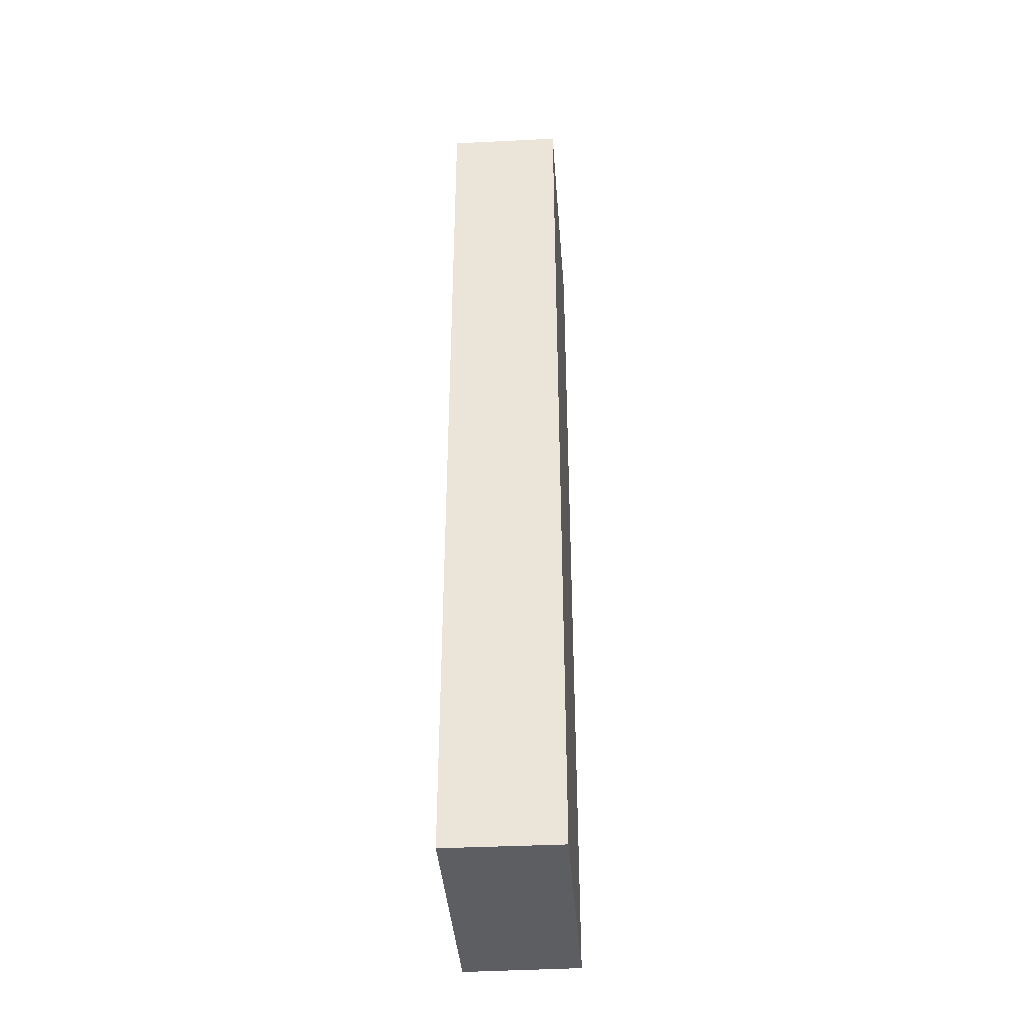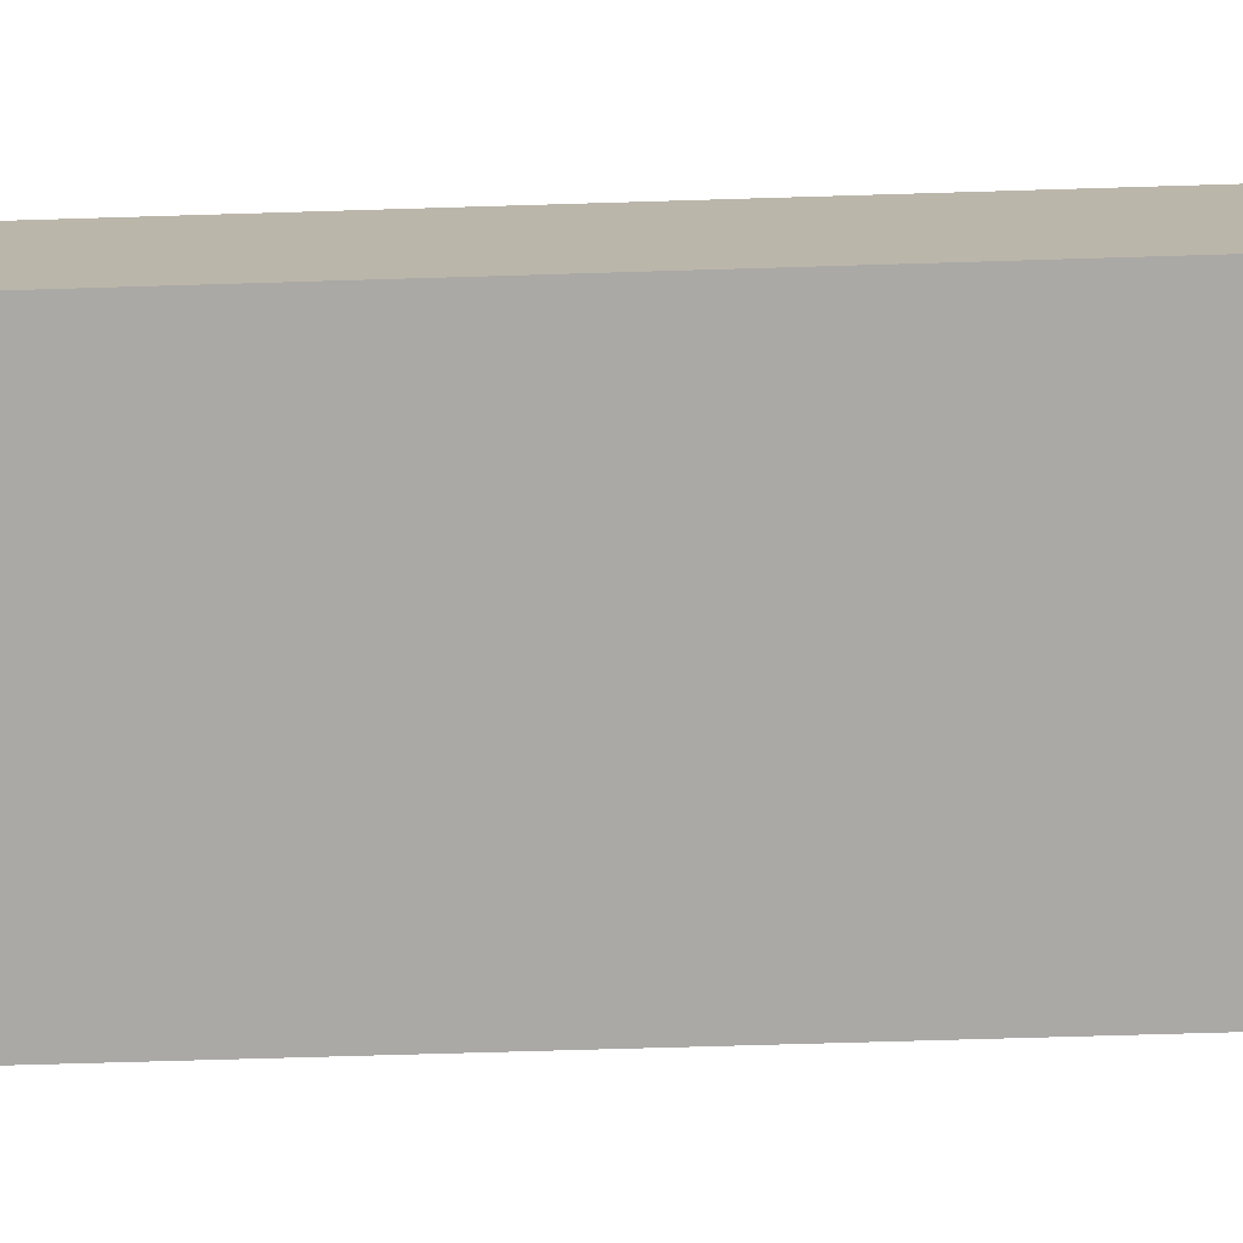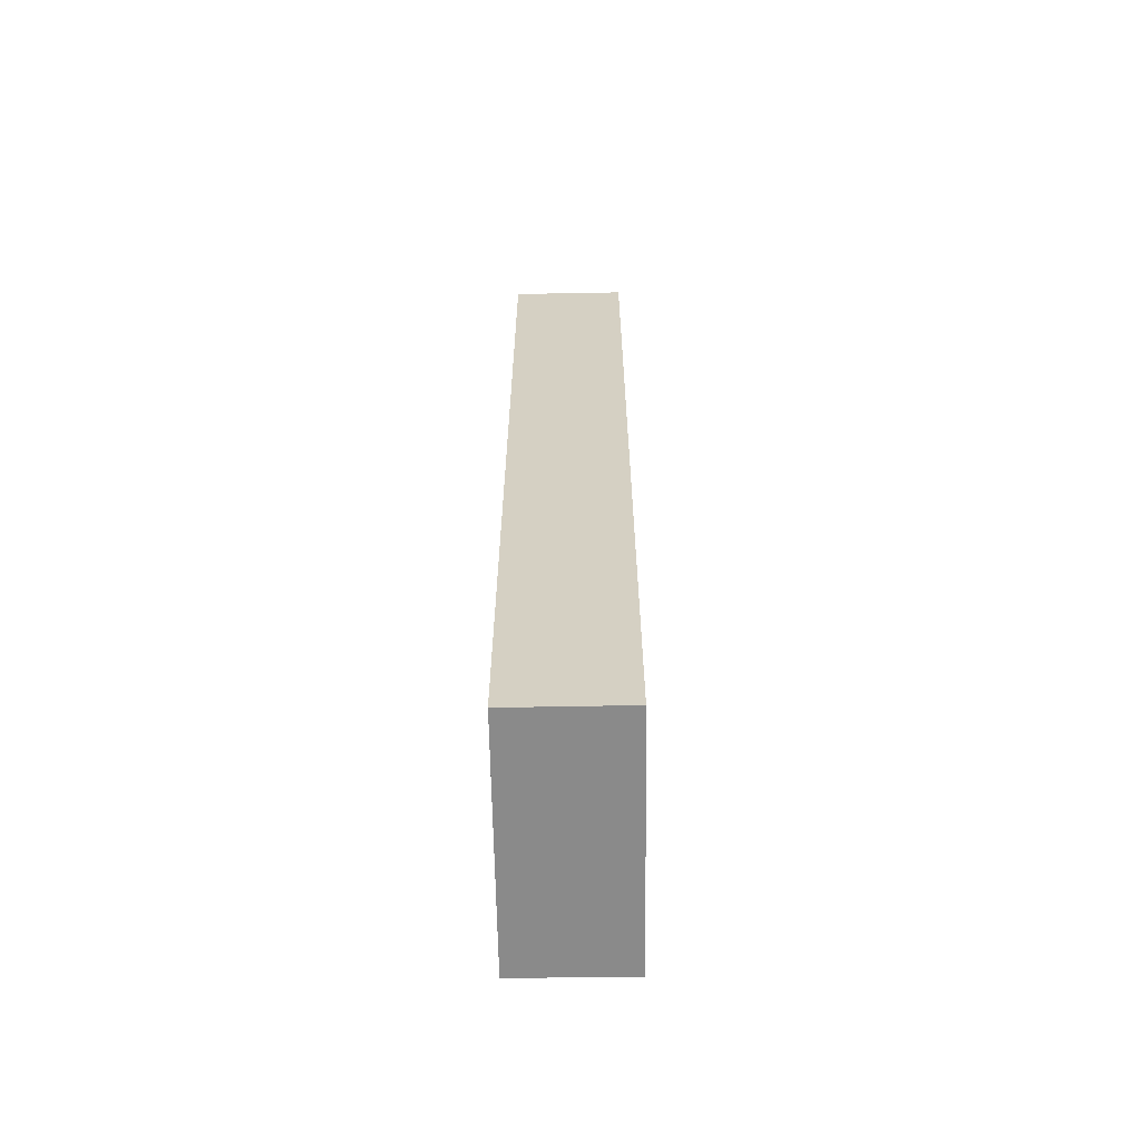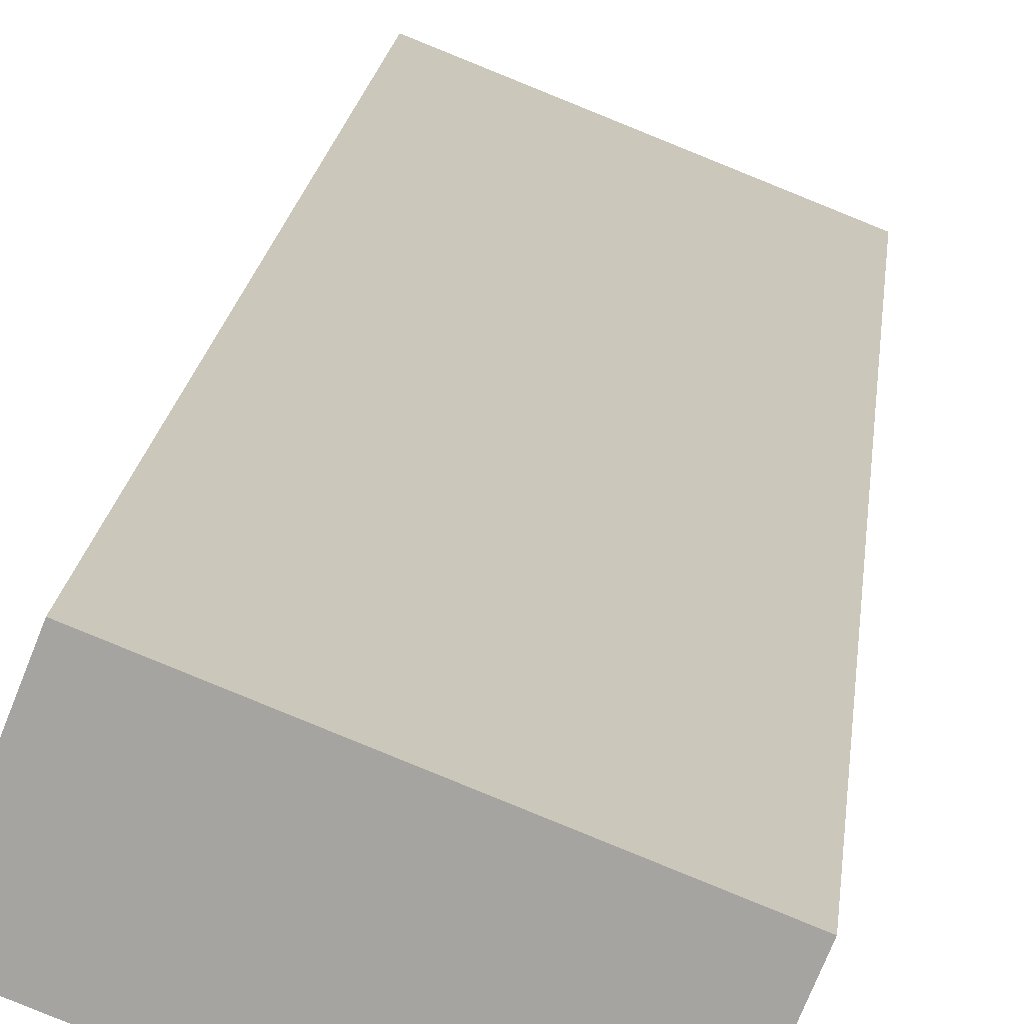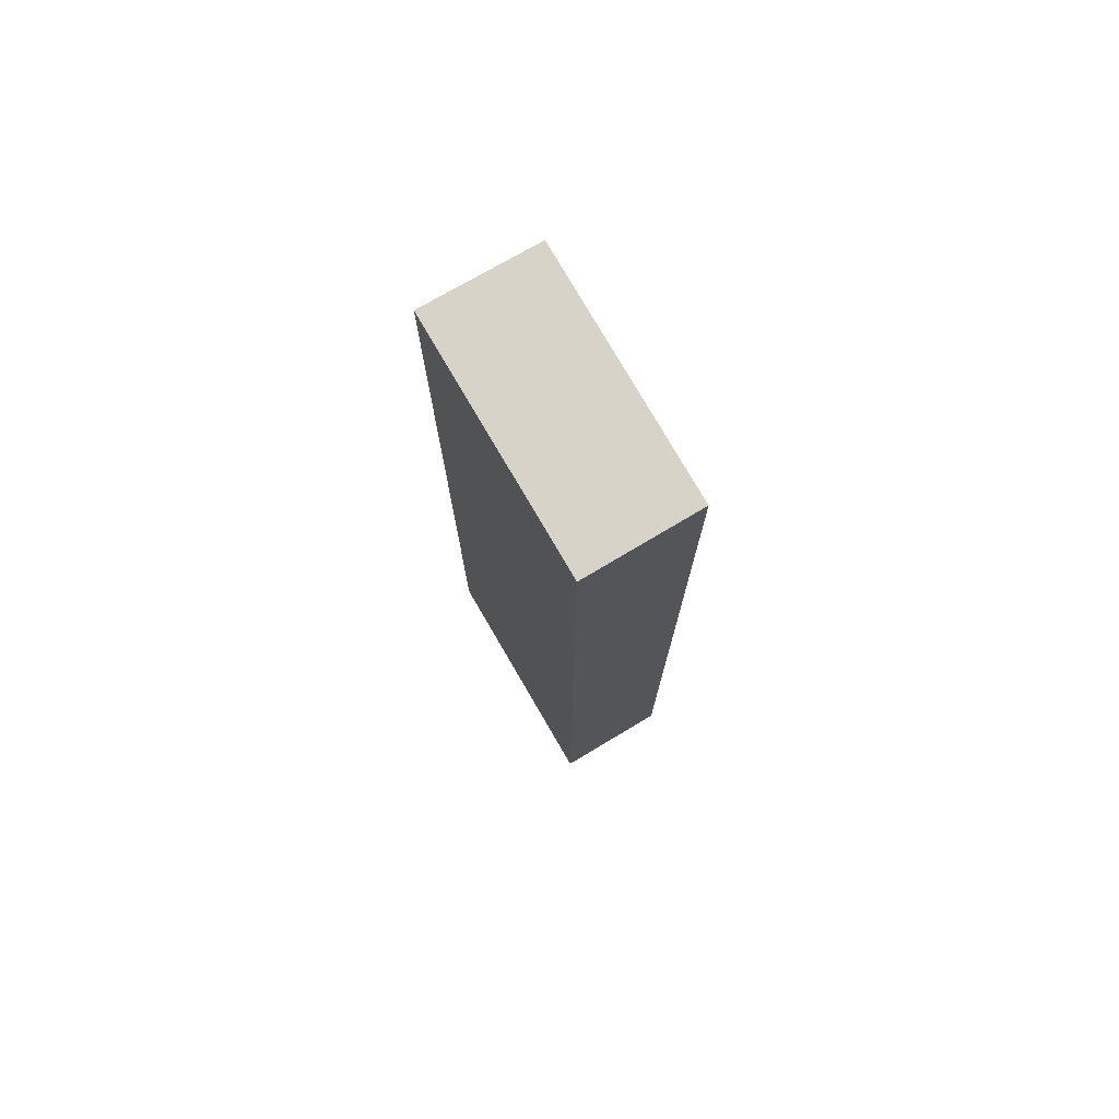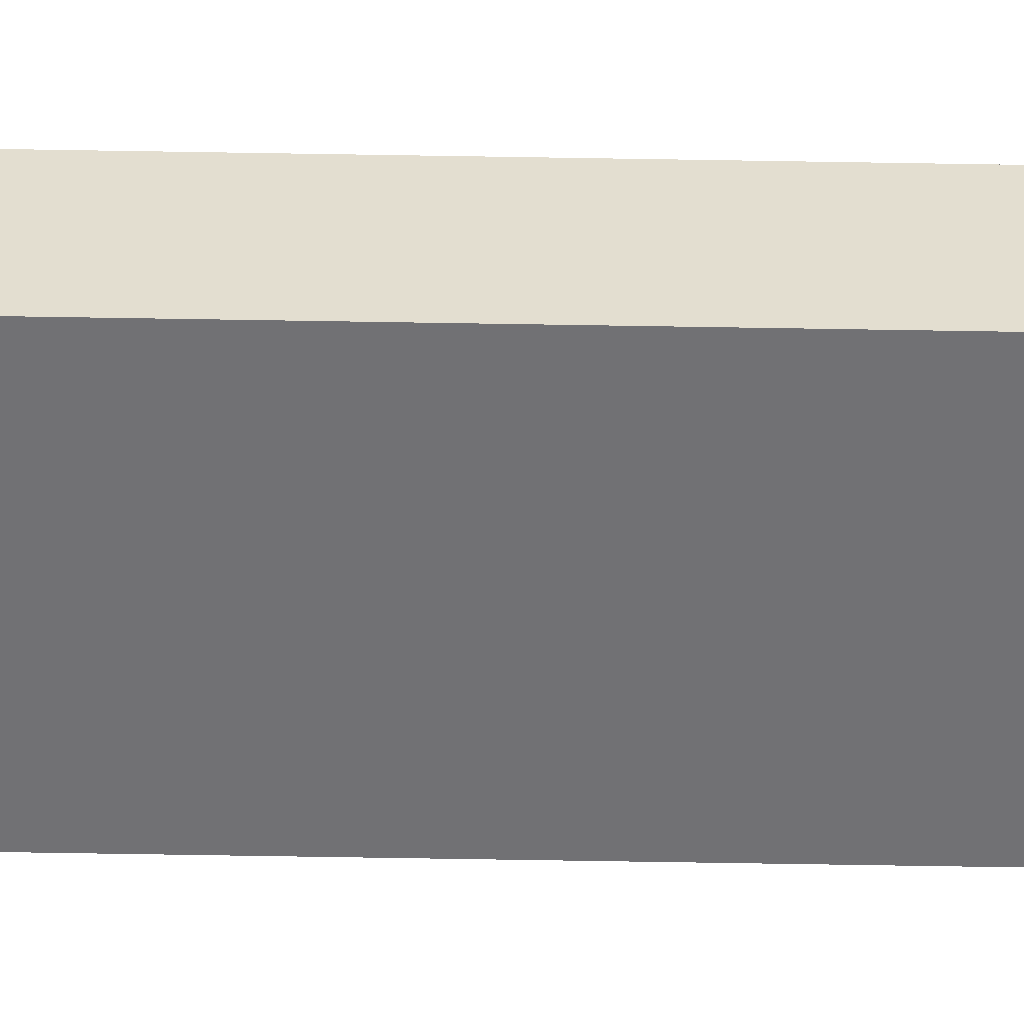
<metadata>
{"format":"obj","ext":"obj","renderer":"f3d","projection":"perspective","resolution":1024,"background":"white","views":[{"elev":-39.2,"azim":115.6,"up":"+Y"},{"elev":-54.4,"azim":-88.0,"up":"+Z"},{"elev":-63.6,"azim":-67.7,"up":"+Y"},{"elev":15.7,"azim":5.0,"up":"+Z"},{"elev":75.9,"azim":81.3,"up":"+Y"},{"elev":-76.6,"azim":89.1,"up":"+Z"}]}
</metadata>
<code>
v  2.957 10.26 0.188
v  0 10.26 6.282e-16
v  0.456 10.26 1.173
v  2.488 10.26 -0.966
v  0 0 0
v  0.456 -7.183e-17 1.173
v  2.957 -1.151e-17 0.188
v  2.488 5.915e-17 -0.966
g defaultobject
f 1 2 3
f 2 1 4
f 5 3 2
f 3 5 6
f 6 1 3
f 1 6 7
f 7 4 1
f 4 7 8
f 8 2 4
f 2 8 5
f 8 6 5
f 6 8 7

</code>
